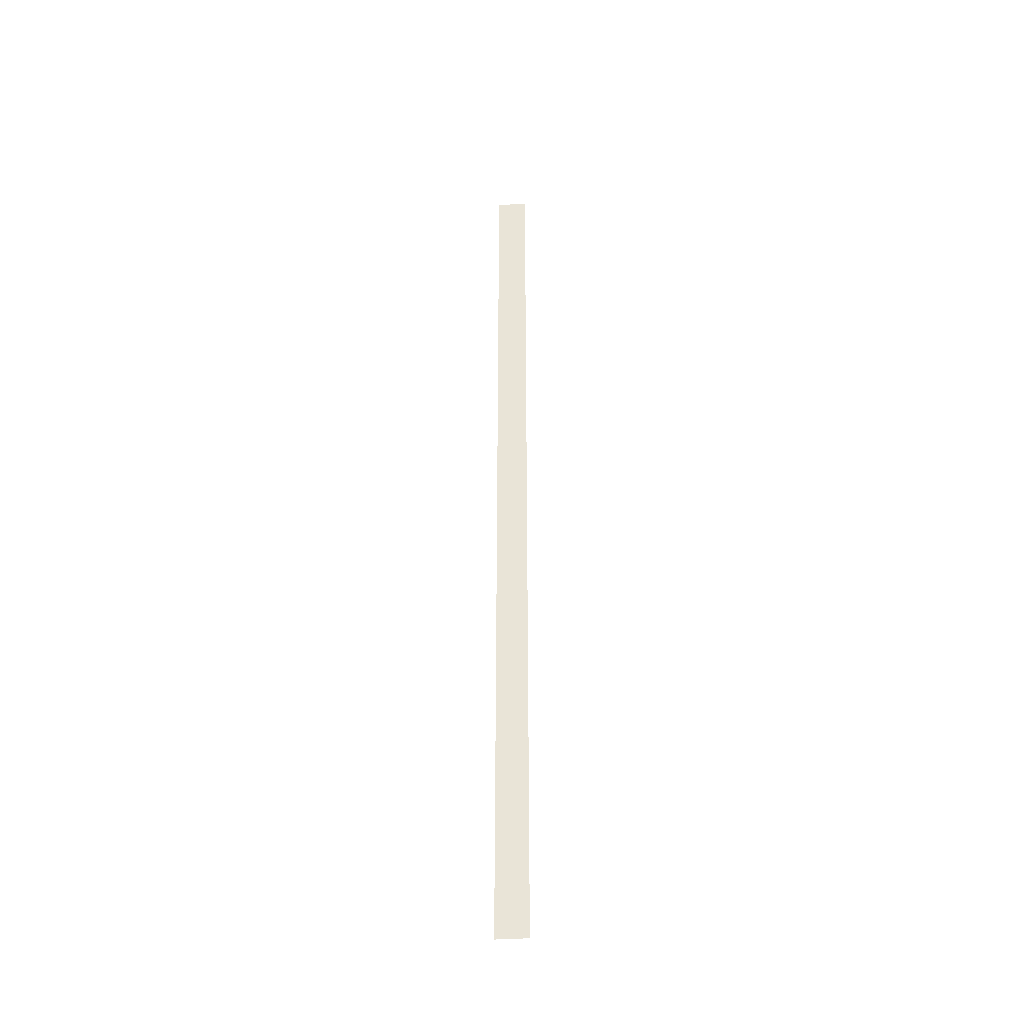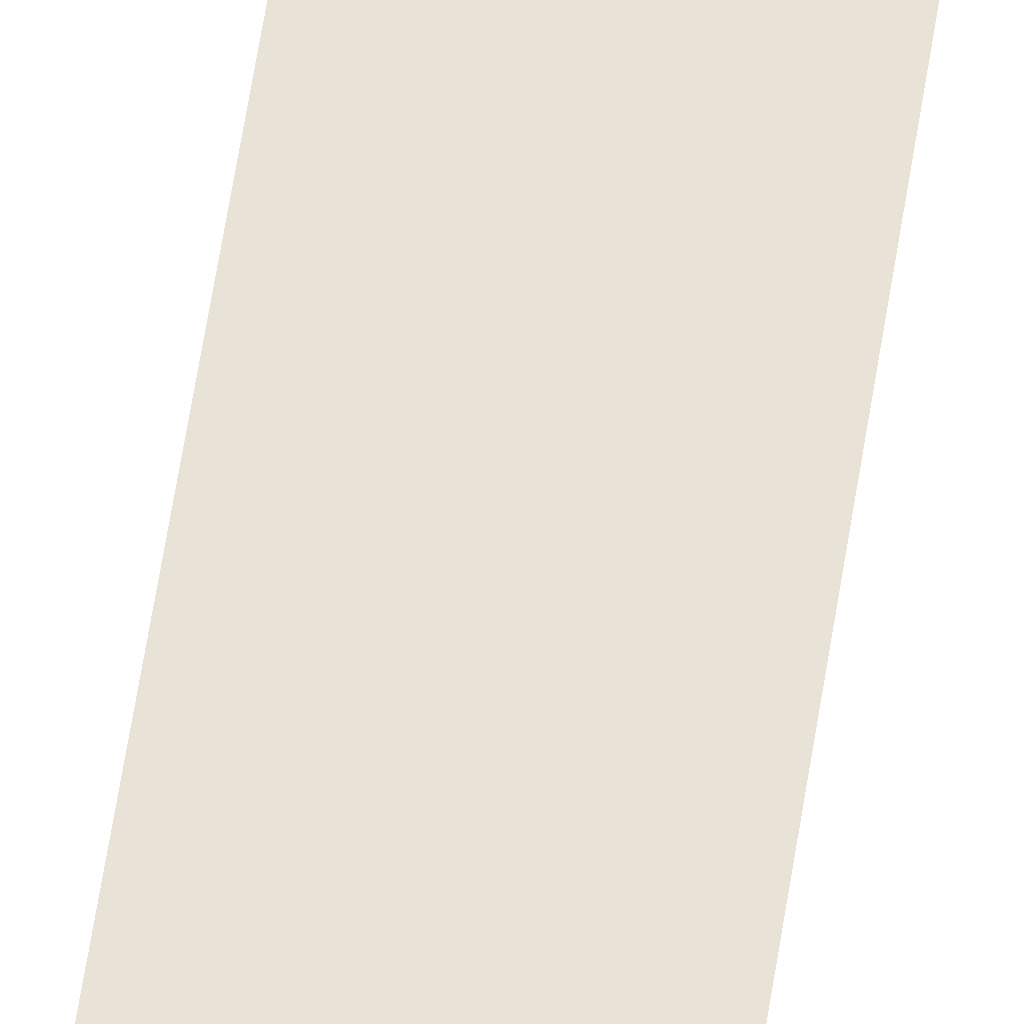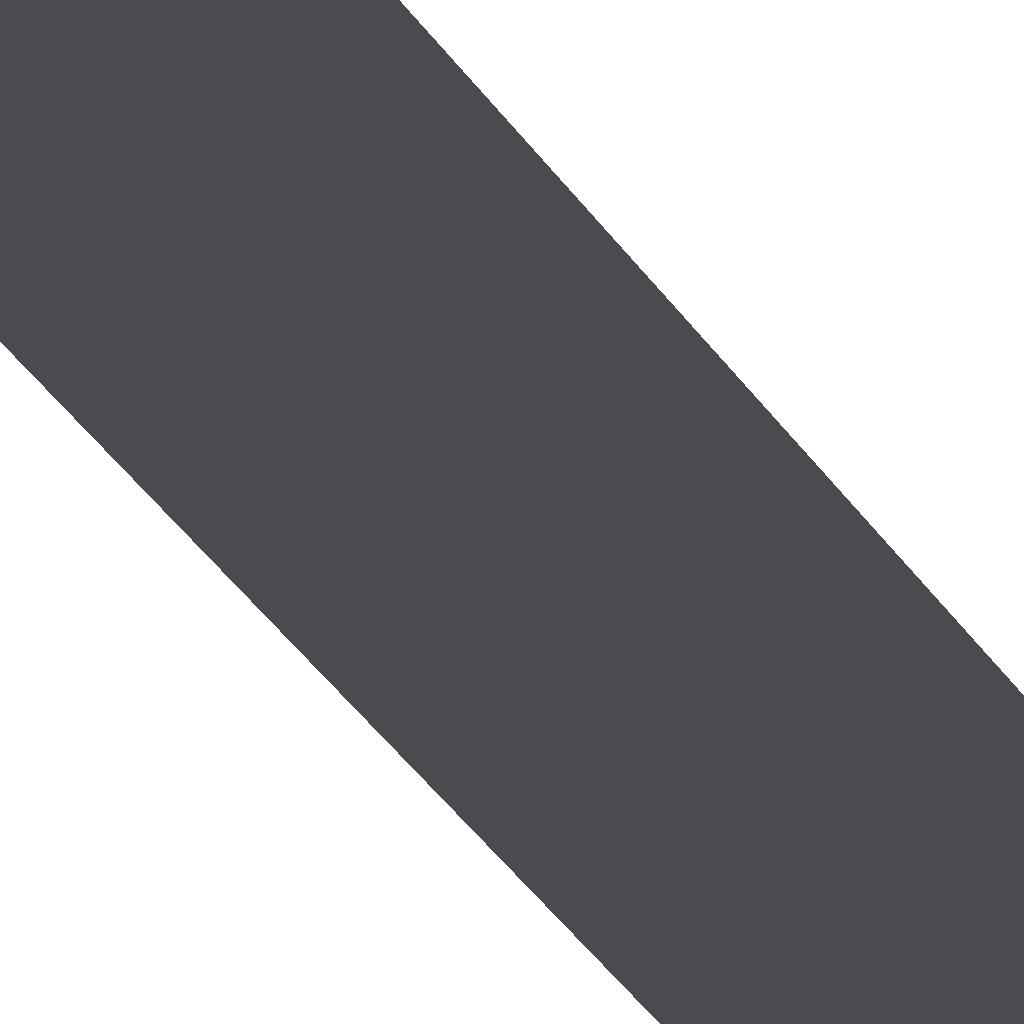
<metadata>
{"format":"obj","ext":"obj","renderer":"f3d","projection":"perspective","resolution":1024,"background":"white","views":[{"elev":-38.9,"azim":4.7,"up":"+Z"},{"elev":41.9,"azim":-173.2,"up":"+Y"},{"elev":-14.1,"azim":12.8,"up":"+Y"}]}
</metadata>
<code>
o All_Top.198_Mesh.211
v -4.501 0.4508 9.296
v -4.501 0.4508 9.126
v -4.501 0.4508 8.956
v -4.501 0.4508 8.786
v -4.501 0.4508 8.616
v -4.501 0.4508 8.446
v -4.501 0.4508 8.276
v -4.501 0.4508 8.105
v -4.501 0.4508 7.935
v -4.501 0.4508 7.765
v -4.551 0.4508 9.296
v -4.551 0.4508 9.126
v -4.551 0.4508 8.956
v -4.551 0.4508 8.786
v -4.551 0.4508 8.616
v -4.551 0.4508 8.446
v -4.551 0.4508 8.276
v -4.551 0.4508 8.105
v -4.551 0.4508 7.935
v -4.551 0.4508 7.765
f 1 2 3 4 5 6 7 8 9 10 20 19 18 17 16 15 14 13 12 11

</code>
